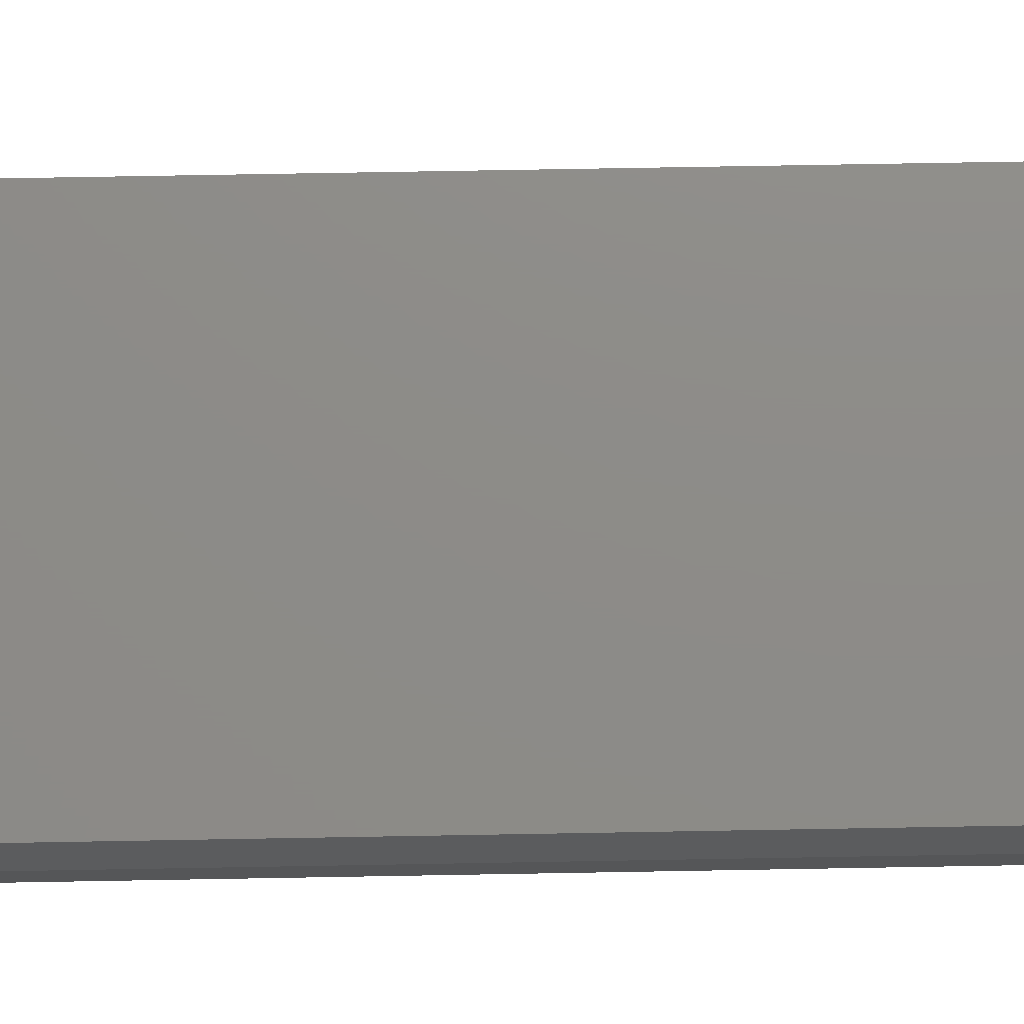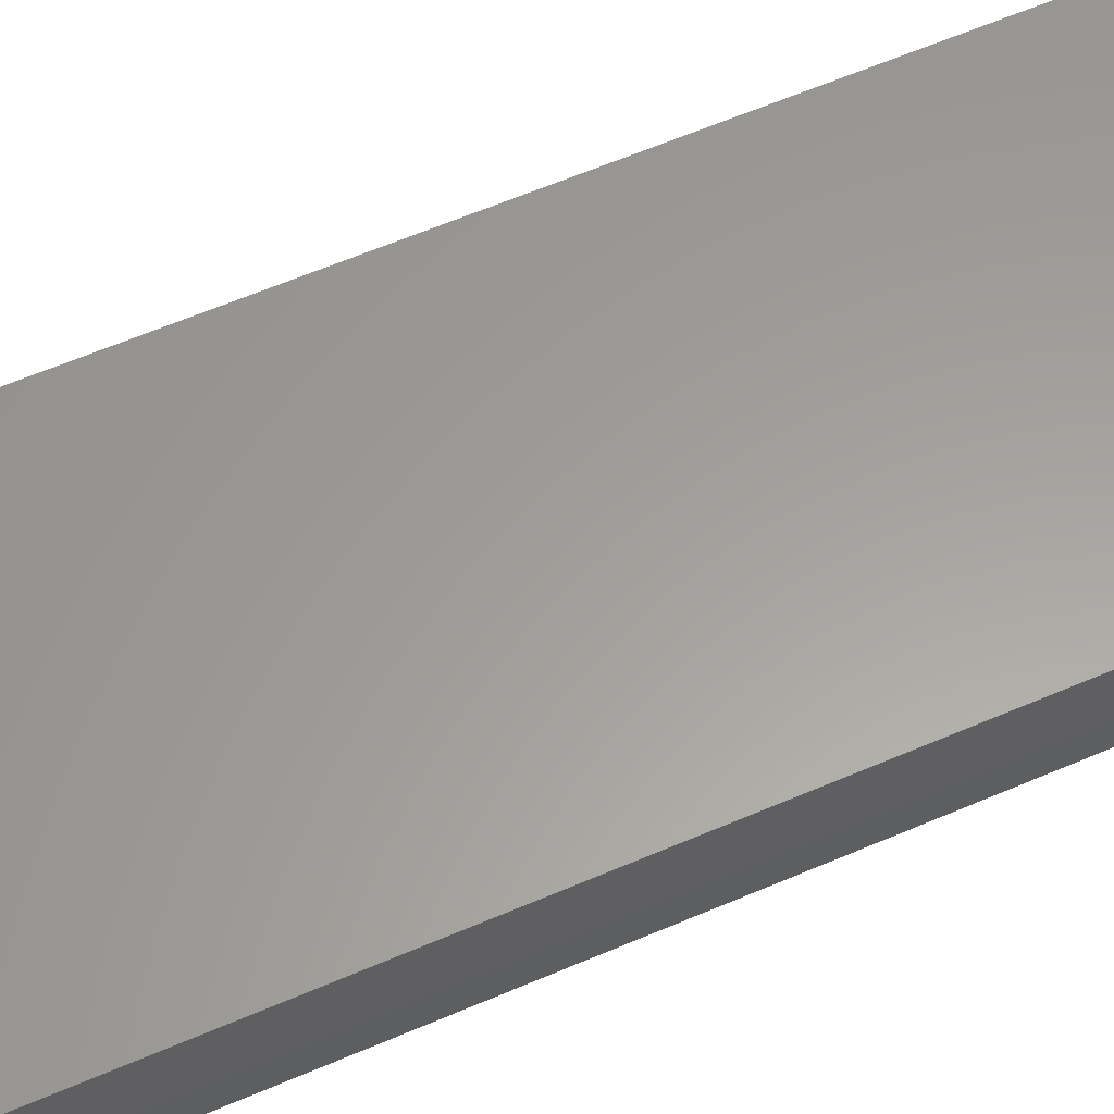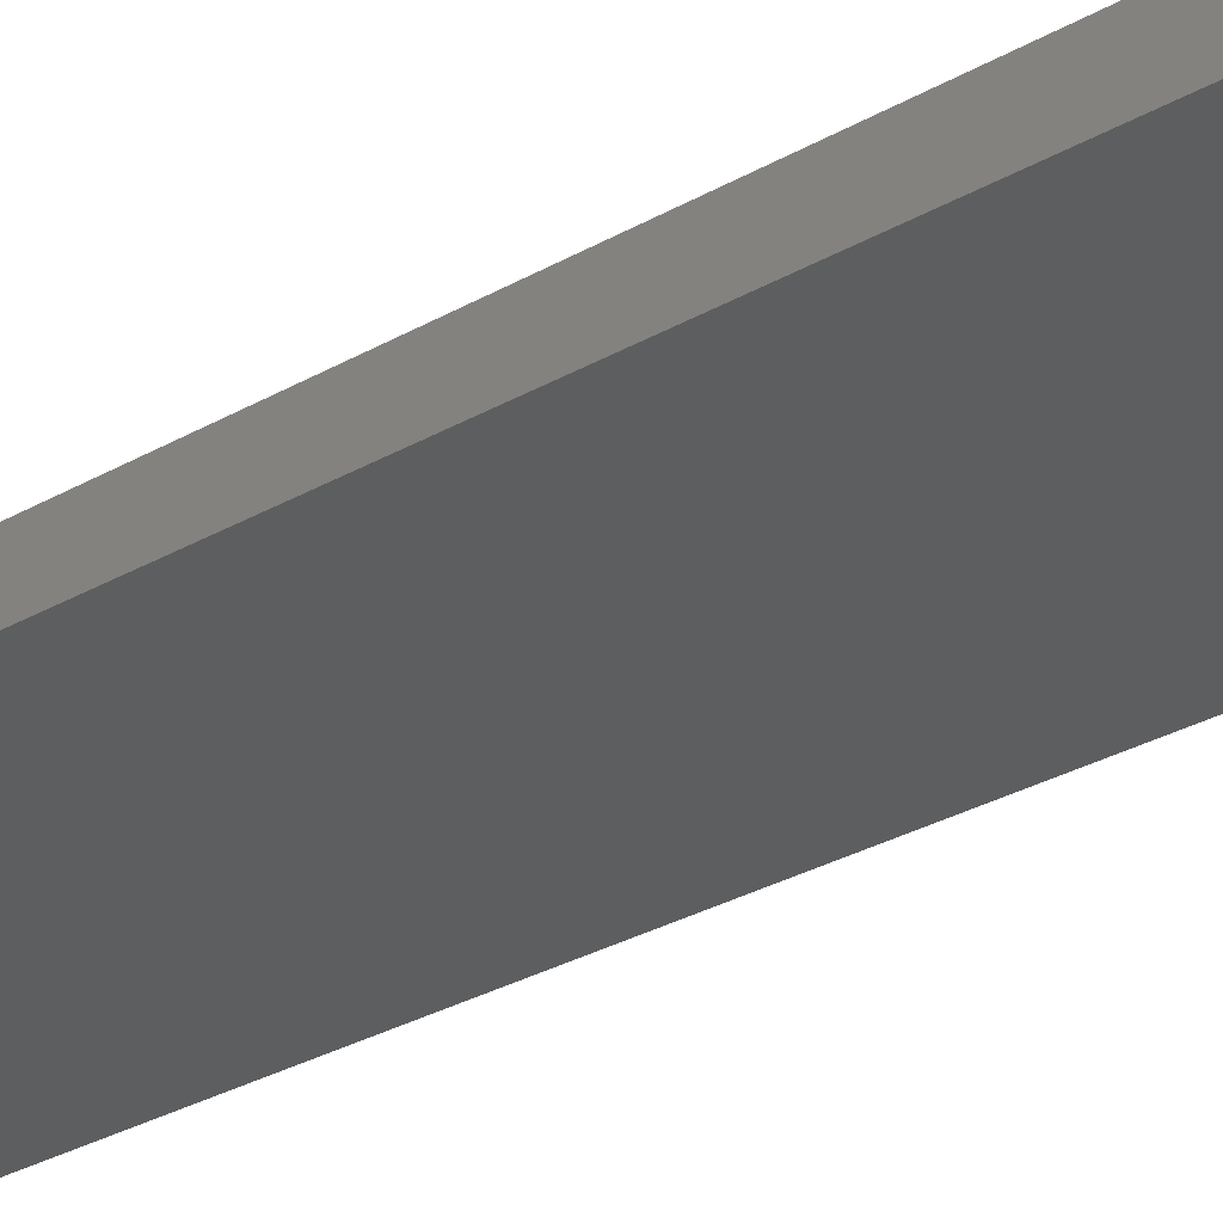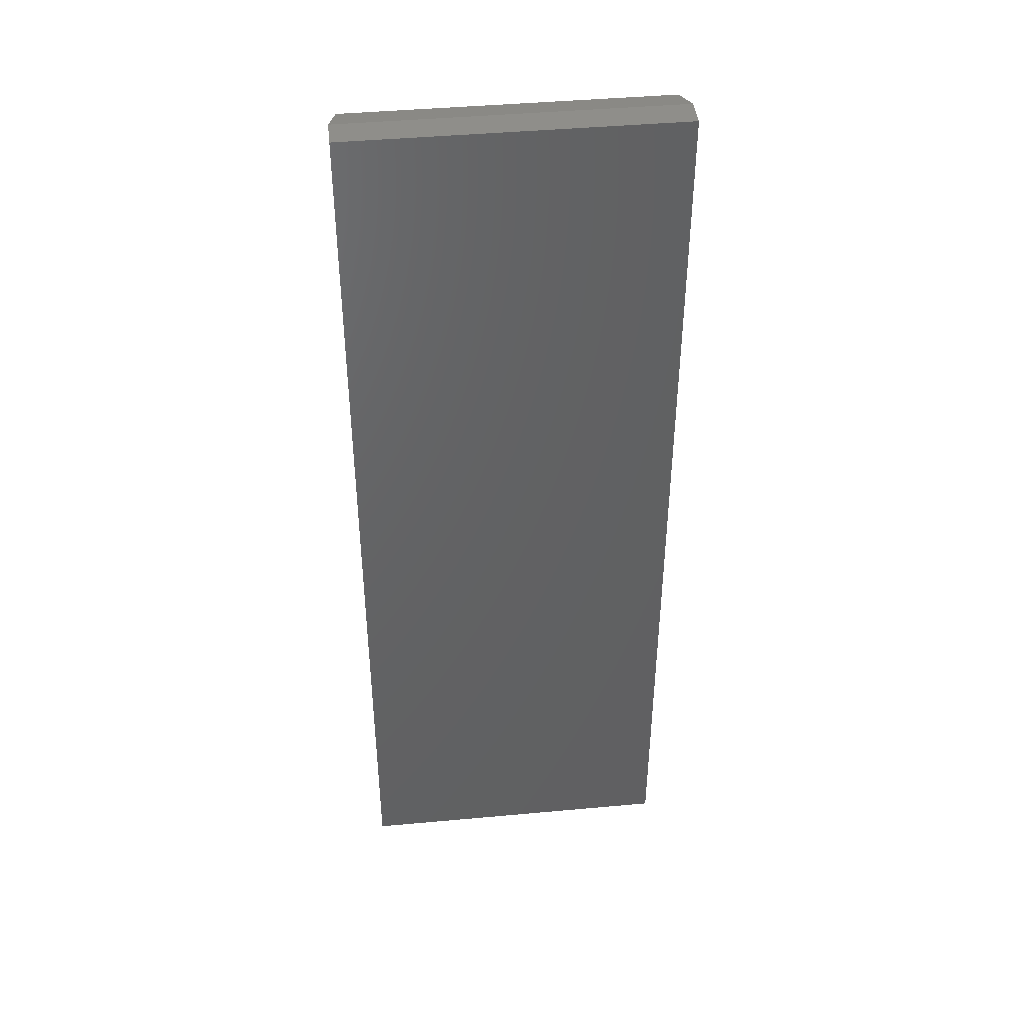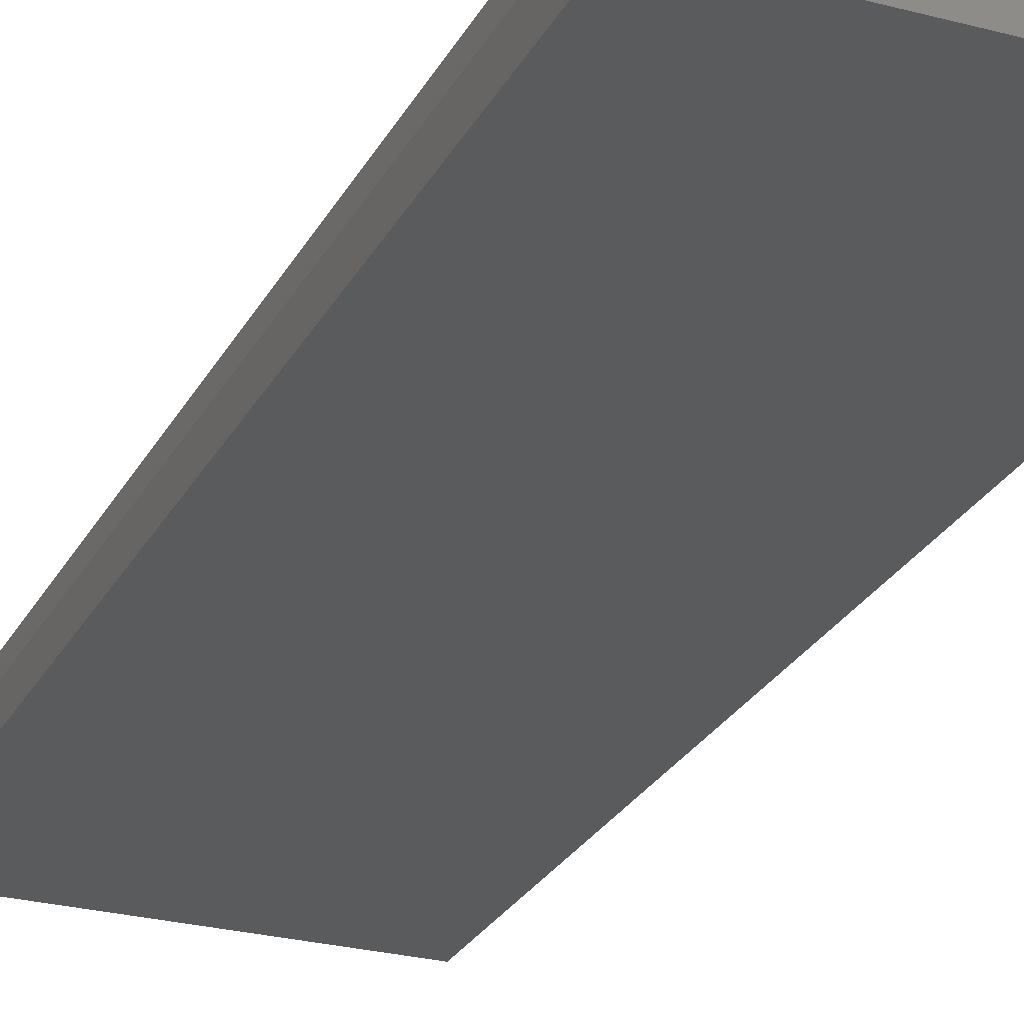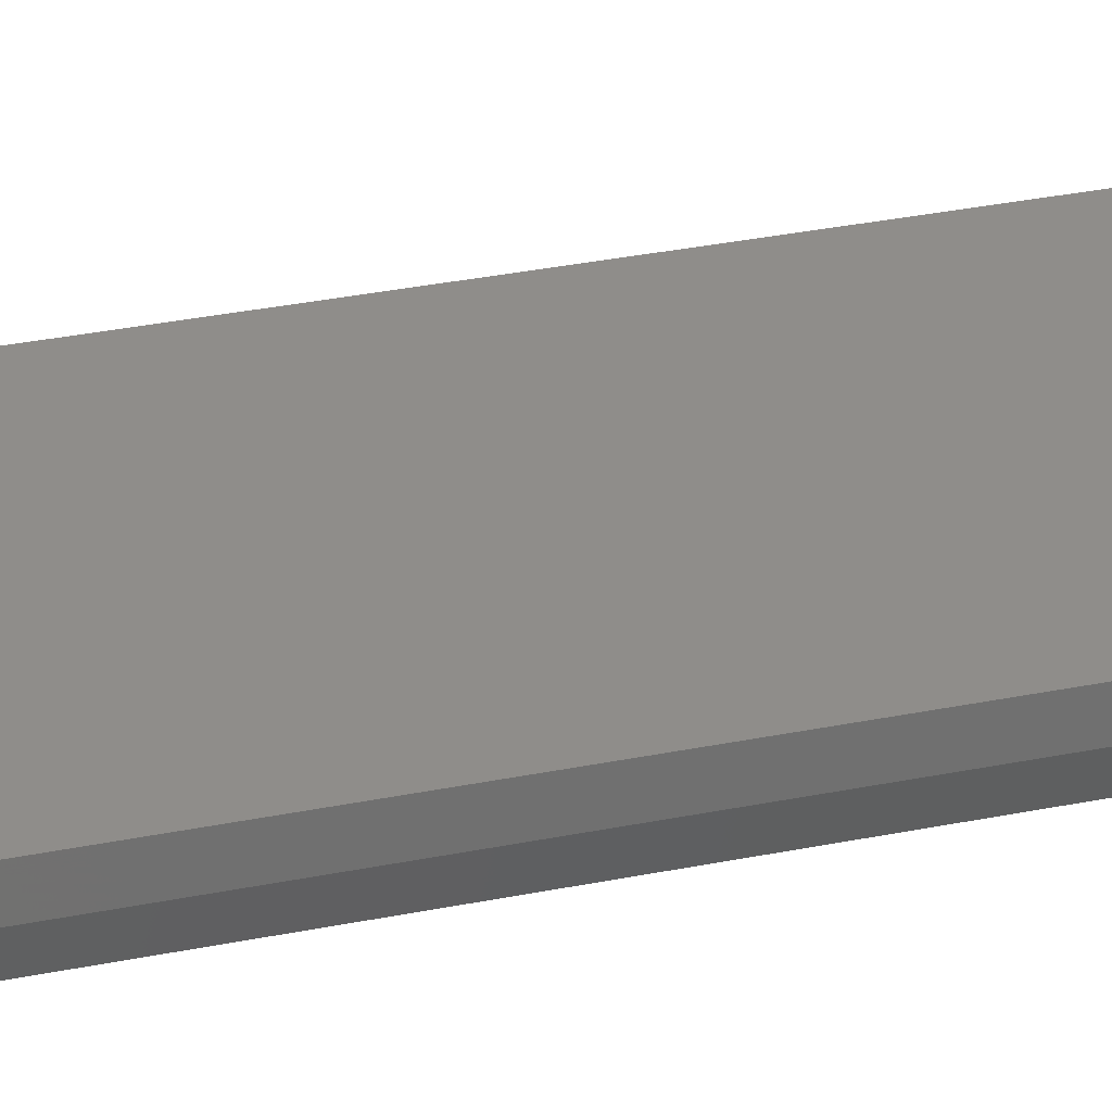
<metadata>
{"format":"stl","ext":"stl","renderer":"f3d","projection":"perspective","resolution":1024,"background":"white","views":[{"elev":75.2,"azim":89.0,"up":"+Y"},{"elev":60.7,"azim":-113.8,"up":"+Y"},{"elev":-34.0,"azim":126.9,"up":"+Y"},{"elev":43.1,"azim":-6.2,"up":"+Z"},{"elev":-26.4,"azim":157.3,"up":"+Y"},{"elev":41.8,"azim":-102.9,"up":"+Y"}]}
</metadata>
<code>
# stl→obj: 88 verts, 176 faces
v -0.3661 0.004193 0.7072
v -0.0231 0.00261 0.7071
v -0.3665 0.00261 0.7071
v -0.02245 7.353e-17 0.7064
v -0.3672 5.439e-17 0.7064
v -0.02245 -0.001875 0.7056
v -0.3672 -0.001875 0.7056
v -0.02245 -0.00357 0.7044
v -0.3672 -0.00357 0.7044
v -0.02245 -0.005034 0.7029
v -0.3672 -0.005034 0.7029
v -0.02245 -0.006221 0.7012
v -0.3672 -0.006221 0.7012
v -0.02245 -0.007096 0.6994
v -0.3672 -0.007096 0.6994
v -0.02245 -0.007632 0.6974
v -0.3672 -0.007632 0.6974
v -0.02245 -0.007812 0.6953
v -0.3672 -0.007812 0.6953
v -0.0235 0.004193 0.7072
v -0.3657 0.005845 0.707
v -0.02391 0.005845 0.707
v -0.3653 0.007464 0.7066
v -0.02432 0.007464 0.7066
v -0.3649 0.009221 0.706
v -0.02476 0.009221 0.706
v -0.3645 0.01085 0.705
v -0.02516 0.01085 0.705
v -0.3641 0.0123 0.7038
v -0.02553 0.0123 0.7038
v -0.3638 0.01355 0.7024
v -0.02584 0.01355 0.7024
v -0.3636 0.01455 0.7008
v -0.02609 0.01455 0.7008
v -0.3634 0.01528 0.699
v -0.02627 0.01528 0.699
v -0.3633 0.01572 0.6972
v -0.02638 0.01572 0.6972
v -0.3632 0.01587 0.6953
v -0.02642 0.01587 0.6953
v -0.3657 0.005845 0.6836
v -0.02432 0.007464 0.684
v -0.3653 0.007464 0.684
v -0.02476 0.009221 0.6847
v -0.3649 0.009221 0.6847
v -0.02516 0.01085 0.6856
v -0.3645 0.01085 0.6856
v -0.02553 0.0123 0.6868
v -0.3641 0.0123 0.6868
v -0.02584 0.01355 0.6883
v -0.3638 0.01355 0.6883
v -0.02609 0.01455 0.6899
v -0.3636 0.01455 0.6899
v -0.02627 0.01528 0.6916
v -0.3634 0.01528 0.6916
v -0.02638 0.01572 0.6934
v -0.3633 0.01572 0.6934
v -0.02391 0.005845 0.6836
v -0.3661 0.004193 0.6835
v -0.0235 0.004193 0.6835
v -0.3665 0.00261 0.6836
v -0.0231 0.00261 0.6836
v -0.3672 5.316e-17 0.6842
v -0.02245 7.23e-17 0.6842
v -0.3672 -0.001875 0.685
v -0.02245 -0.001875 0.685
v -0.3672 -0.00357 0.6862
v -0.02245 -0.00357 0.6862
v -0.3672 -0.005034 0.6877
v -0.02245 -0.005034 0.6877
v -0.3672 -0.006221 0.6894
v -0.02245 -0.006221 0.6894
v -0.3672 -0.007096 0.6913
v -0.02245 -0.007096 0.6913
v -0.3672 -0.007632 0.6933
v -0.02245 -0.007632 0.6933
v -0.02245 -0.03125 -0.2734
v -0.02245 1.914e-17 -0.2734
v -0.02245 -0.03125 0.75
v -0.02245 7.942e-17 0.75
v -0.3672 -0.03125 -0.2734
v -0.3672 -0.03125 0.75
v -0.3672 -3.469e-18 -0.2734
v -0.3672 5.681e-17 0.75
v -0.3594 0.03125 -0.2656
v -0.3594 0.03125 0.7422
v -0.03026 0.03125 0.7422
v -0.03026 0.03125 -0.2656
f 1 2 3
f 3 2 4
f 3 4 5
f 5 4 6
f 5 6 7
f 7 6 8
f 7 8 9
f 9 8 10
f 9 10 11
f 11 10 12
f 11 12 13
f 13 12 14
f 13 14 15
f 15 14 16
f 15 16 17
f 17 16 18
f 17 18 19
f 2 1 20
f 20 1 21
f 20 21 22
f 22 21 23
f 22 23 24
f 24 23 25
f 24 25 26
f 26 25 27
f 26 27 28
f 28 27 29
f 28 29 30
f 30 29 31
f 30 31 32
f 32 31 33
f 32 33 34
f 34 33 35
f 34 35 36
f 36 35 37
f 36 37 38
f 38 37 39
f 38 39 40
f 41 42 43
f 43 42 44
f 43 44 45
f 45 44 46
f 45 46 47
f 47 46 48
f 47 48 49
f 49 48 50
f 49 50 51
f 51 50 52
f 51 52 53
f 53 52 54
f 53 54 55
f 55 54 56
f 55 56 57
f 57 56 40
f 57 40 39
f 42 41 58
f 58 41 59
f 58 59 60
f 60 59 61
f 60 61 62
f 62 61 63
f 62 63 64
f 64 63 65
f 64 65 66
f 66 65 67
f 66 67 68
f 68 67 69
f 68 69 70
f 70 69 71
f 70 71 72
f 72 71 73
f 72 73 74
f 74 73 75
f 74 75 76
f 76 75 19
f 76 19 18
f 77 78 64
f 77 64 66
f 77 66 68
f 77 68 70
f 77 70 72
f 77 72 74
f 77 74 76
f 77 76 18
f 79 77 18
f 79 18 16
f 79 16 14
f 79 14 12
f 79 12 10
f 79 10 8
f 79 8 6
f 79 6 4
f 79 4 80
f 81 82 73
f 81 73 71
f 81 71 69
f 81 69 67
f 81 67 65
f 81 65 63
f 81 63 83
f 82 84 5
f 82 5 7
f 82 7 9
f 82 9 11
f 82 11 13
f 82 13 15
f 82 15 17
f 82 17 19
f 82 19 75
f 82 75 73
f 85 83 63
f 85 63 61
f 85 61 59
f 85 59 41
f 85 41 43
f 85 43 45
f 85 45 47
f 85 47 49
f 85 49 51
f 85 51 53
f 85 53 55
f 85 55 86
f 84 86 1
f 84 1 3
f 84 3 5
f 86 55 57
f 86 57 39
f 86 39 37
f 86 37 35
f 86 35 33
f 86 33 31
f 86 31 29
f 86 29 27
f 86 27 25
f 86 25 23
f 86 23 21
f 86 21 1
f 80 4 2
f 80 2 20
f 80 20 87
f 88 40 56
f 88 56 54
f 88 54 52
f 88 52 50
f 88 50 48
f 88 48 46
f 88 46 44
f 88 44 42
f 88 42 58
f 88 58 60
f 87 20 22
f 87 22 24
f 87 24 26
f 87 26 28
f 87 28 30
f 87 30 32
f 87 32 34
f 87 34 36
f 87 36 38
f 87 38 40
f 87 40 88
f 78 88 60
f 78 60 62
f 78 62 64
f 85 86 88
f 88 86 87
f 79 80 82
f 82 80 84
f 81 83 77
f 77 83 78
f 80 87 84
f 84 87 86
f 83 85 78
f 78 85 88
f 81 77 82
f 82 77 79

</code>
